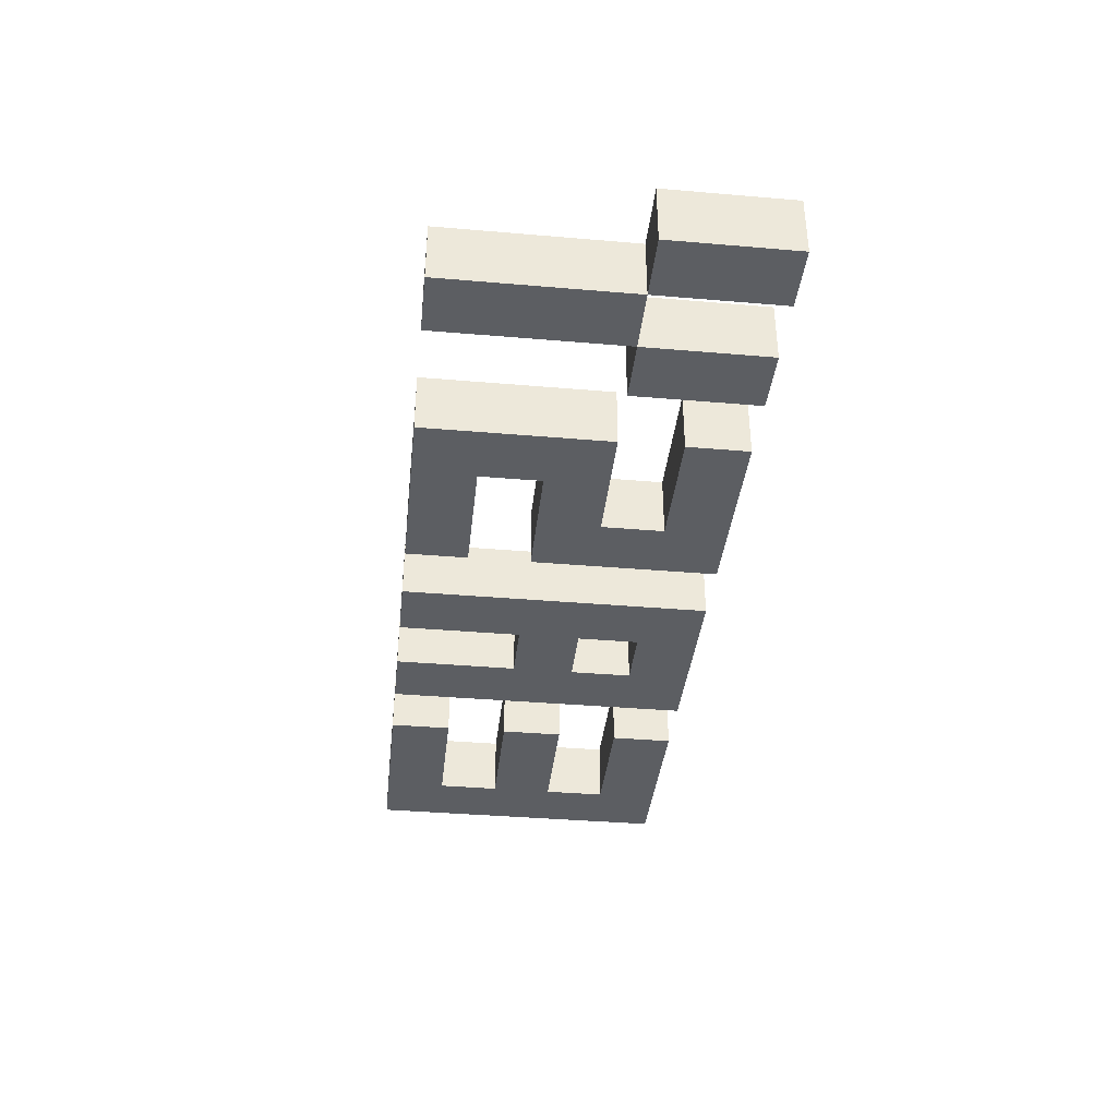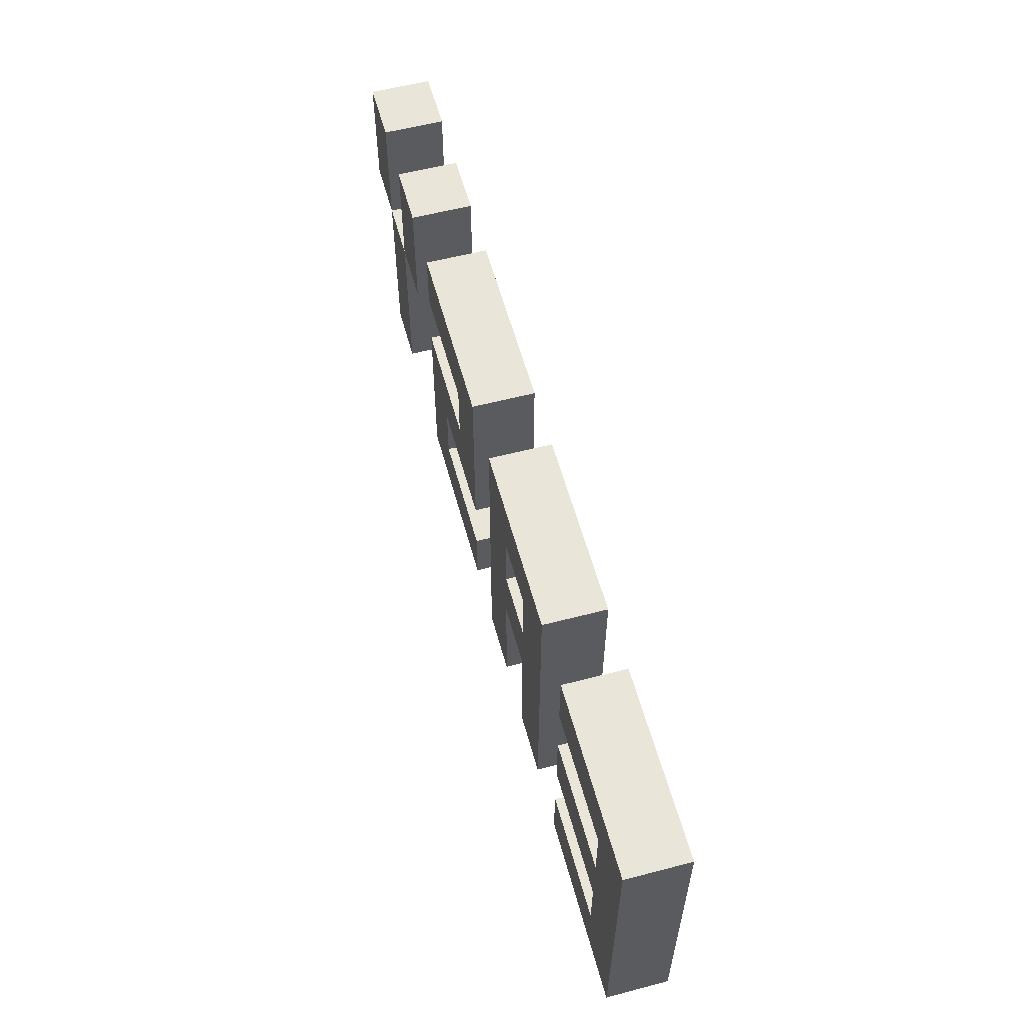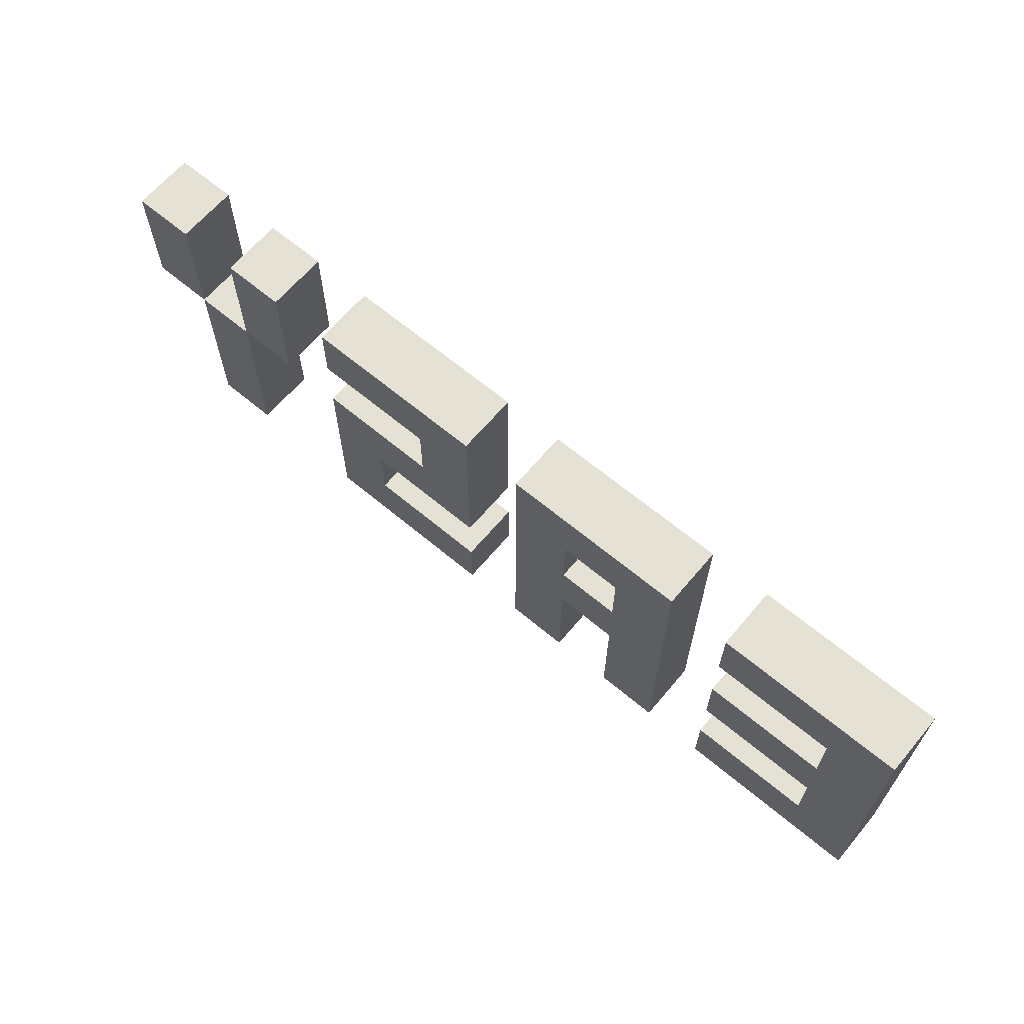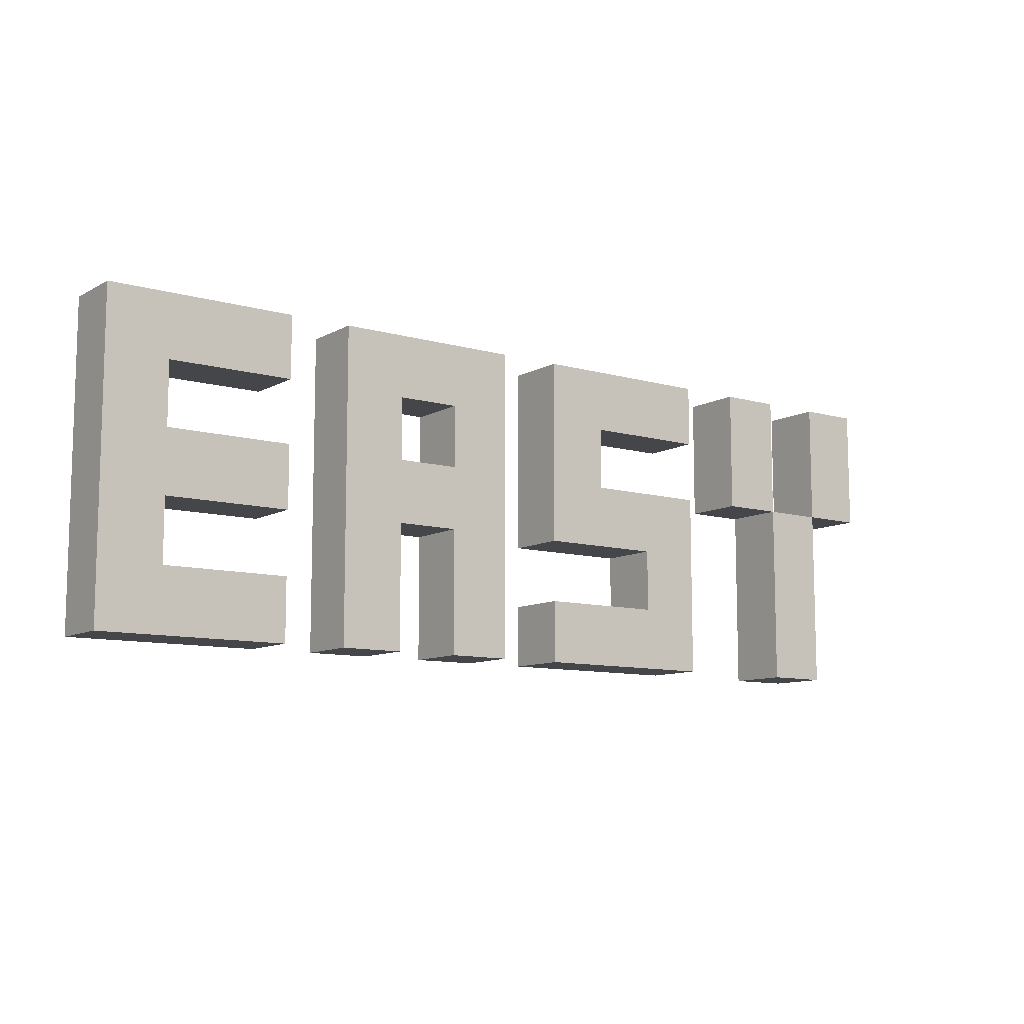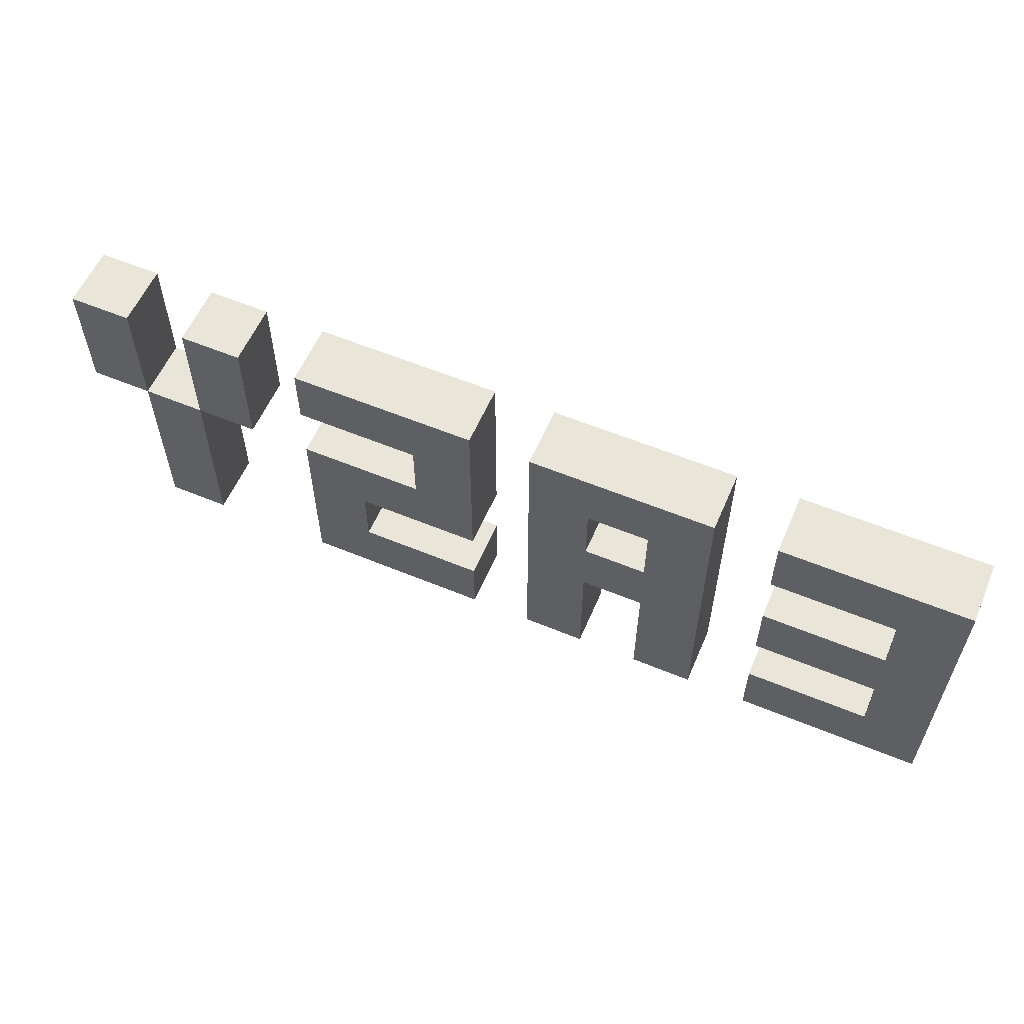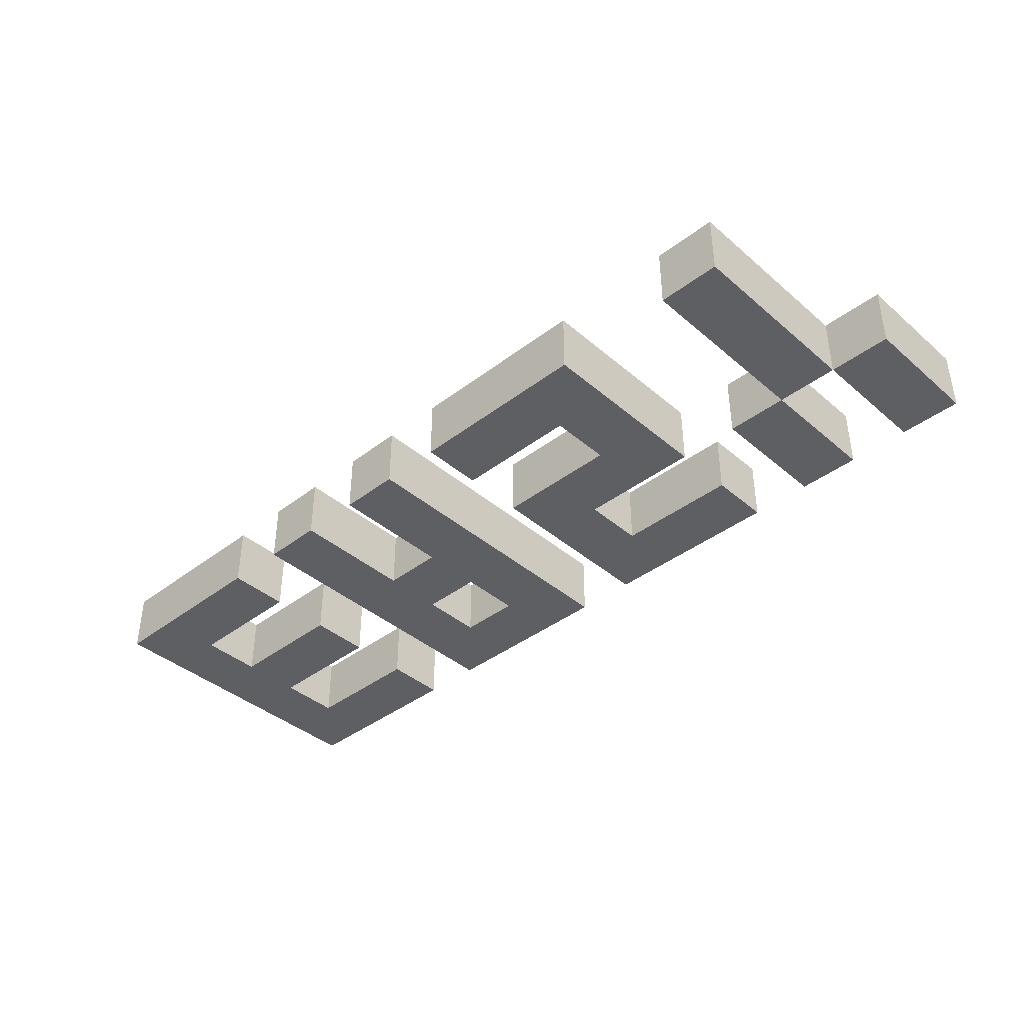
<metadata>
{"format":"obj","ext":"obj","renderer":"f3d","projection":"perspective","resolution":1024,"background":"white","views":[{"elev":-38.0,"azim":83.8,"up":"+Z"},{"elev":57.7,"azim":-105.1,"up":"+Y"},{"elev":64.8,"azim":-139.9,"up":"+Y"},{"elev":-9.9,"azim":-36.2,"up":"+Y"},{"elev":58.1,"azim":-156.8,"up":"+Y"},{"elev":-39.8,"azim":43.4,"up":"+Z"}]}
</metadata>
<code>
g PlayerSpawners-1
v -7.5 0 0.5
v -7.5 0 -0.5
v -7.5 5 0.5
v -7.5 5 -0.5
v -3.5 0 0.5
v -3.5 0 -0.5
v -3.5 5 0.5
v -3.5 5 -0.5
v -1.5 0 0.5
v -1.5 0 -0.5
v -1.5 2 0.5
v -1.5 2 -0.5
v -1.5 3 0.5
v -1.5 3 -0.5
v -1.5 4 0.5
v -1.5 4 -0.5
v 0.5 0 0.5
v 0.5 0 -0.5
v 0.5 1 0.5
v 0.5 1 -0.5
v 0.5 2 0.5
v 0.5 2 -0.5
v 0.5 5 0.5
v 0.5 5 -0.5
v 2.5 1 0.5
v 2.5 1 -0.5
v 2.5 2 0.5
v 2.5 2 -0.5
v 4.5 3 0.5
v 4.5 3 -0.5
v 4.5 5 0.5
v 4.5 5 -0.5
v 5.5 0 0.5
v 5.5 0 -0.5
v 5.5 3 0.5
v 5.5 3 -0.5
v 6.5 3 0.5
v 6.5 3 -0.5
v 6.5 5 0.5
v 6.5 5 -0.5
v -6.5 1 0.5
v -6.5 1 -0.5
v -6.5 2 0.5
v -6.5 2 -0.5
v -6.5 3 0.5
v -6.5 3 -0.5
v -6.5 4 0.5
v -6.5 4 -0.5
v -4.5 0 0.5
v -4.5 0 -0.5
v -4.5 1 0.5
v -4.5 1 -0.5
v -4.5 2 0.5
v -4.5 2 -0.5
v -4.5 3 0.5
v -4.5 3 -0.5
v -4.5 4 0.5
v -4.5 4 -0.5
v -4.5 5 0.5
v -4.5 5 -0.5
v -2.5 0 0.5
v -2.5 0 -0.5
v -2.5 2 0.5
v -2.5 2 -0.5
v -2.5 3 0.5
v -2.5 3 -0.5
v -2.5 4 0.5
v -2.5 4 -0.5
v -0.5 0 0.5
v -0.5 0 -0.5
v -0.5 5 0.5
v -0.5 5 -0.5
v 1.5 3 0.5
v 1.5 3 -0.5
v 1.5 4 0.5
v 1.5 4 -0.5
v 3.5 0 0.5
v 3.5 0 -0.5
v 3.5 3 0.5
v 3.5 3 -0.5
v 3.5 4 0.5
v 3.5 4 -0.5
v 3.5 5 0.5
v 3.5 5 -0.5
v 5.5 3 0.5
v 5.5 3 -0.5
v 5.5 5 0.5
v 5.5 5 -0.5
v 6.5 0 0.5
v 6.5 0 -0.5
v 6.5 3 0.5
v 6.5 3 -0.5
v 7.5 3 0.5
v 7.5 3 -0.5
v 7.5 5 0.5
v 7.5 5 -0.5
v -7.5 0 0.5
v -7.5 5 0.5
v -6.5 1 0.5
v -6.5 2 0.5
v -6.5 3 0.5
v -6.5 4 0.5
v -4.5 0 0.5
v -4.5 1 0.5
v -4.5 2 0.5
v -4.5 3 0.5
v -4.5 4 0.5
v -4.5 5 0.5
v -3.5 0 0.5
v -3.5 5 0.5
v -2.5 0 0.5
v -2.5 2 0.5
v -2.5 3 0.5
v -2.5 4 0.5
v -1.5 0 0.5
v -1.5 2 0.5
v -1.5 3 0.5
v -1.5 4 0.5
v -0.5 0 0.5
v -0.5 5 0.5
v 0.5 0 0.5
v 0.5 1 0.5
v 0.5 2 0.5
v 0.5 5 0.5
v 1.5 3 0.5
v 1.5 4 0.5
v 2.5 1 0.5
v 2.5 2 0.5
v 3.5 0 0.5
v 3.5 3 0.5
v 3.5 4 0.5
v 3.5 5 0.5
v 4.5 3 0.5
v 4.5 5 0.5
v 5.5 0 0.5
v 5.5 3 0.5
v 5.5 5 0.5
v 6.5 0 0.5
v 6.5 3 0.5
v 6.5 5 0.5
v 7.5 3 0.5
v 7.5 5 0.5
v -7.5 0 -0.5
v -7.5 5 -0.5
v -6.5 1 -0.5
v -6.5 2 -0.5
v -6.5 3 -0.5
v -6.5 4 -0.5
v -4.5 0 -0.5
v -4.5 1 -0.5
v -4.5 2 -0.5
v -4.5 3 -0.5
v -4.5 4 -0.5
v -4.5 5 -0.5
v -3.5 0 -0.5
v -3.5 5 -0.5
v -2.5 0 -0.5
v -2.5 2 -0.5
v -2.5 3 -0.5
v -2.5 4 -0.5
v -1.5 0 -0.5
v -1.5 2 -0.5
v -1.5 3 -0.5
v -1.5 4 -0.5
v -0.5 0 -0.5
v -0.5 5 -0.5
v 0.5 0 -0.5
v 0.5 1 -0.5
v 0.5 2 -0.5
v 0.5 5 -0.5
v 1.5 3 -0.5
v 1.5 4 -0.5
v 2.5 1 -0.5
v 2.5 2 -0.5
v 3.5 0 -0.5
v 3.5 3 -0.5
v 3.5 4 -0.5
v 3.5 5 -0.5
v 4.5 3 -0.5
v 4.5 5 -0.5
v 5.5 0 -0.5
v 5.5 3 -0.5
v 5.5 5 -0.5
v 6.5 0 -0.5
v 6.5 3 -0.5
v 6.5 5 -0.5
v 7.5 3 -0.5
v 7.5 5 -0.5
v -7.5 0 0.5
v -4.5 0 0.5
v -3.5 0 0.5
v -2.5 0 0.5
v -1.5 0 0.5
v -0.5 0 0.5
v 0.5 0 0.5
v 3.5 0 0.5
v 5.5 0 0.5
v 6.5 0 0.5
v -7.5 0 -0.5
v -4.5 0 -0.5
v -3.5 0 -0.5
v -2.5 0 -0.5
v -1.5 0 -0.5
v -0.5 0 -0.5
v 0.5 0 -0.5
v 3.5 0 -0.5
v 5.5 0 -0.5
v 6.5 0 -0.5
v -6.5 2 0.5
v -4.5 2 0.5
v -2.5 2 0.5
v -1.5 2 0.5
v 0.5 2 0.5
v 2.5 2 0.5
v -6.5 2 -0.5
v -4.5 2 -0.5
v -2.5 2 -0.5
v -1.5 2 -0.5
v 0.5 2 -0.5
v 2.5 2 -0.5
v 4.5 3 0.5
v 5.5 3 0.5
v 6.5 3 0.5
v 7.5 3 0.5
v 4.5 3 -0.5
v 5.5 3 -0.5
v 6.5 3 -0.5
v 7.5 3 -0.5
v -6.5 4 0.5
v -4.5 4 0.5
v -2.5 4 0.5
v -1.5 4 0.5
v 1.5 4 0.5
v 3.5 4 0.5
v -6.5 4 -0.5
v -4.5 4 -0.5
v -2.5 4 -0.5
v -1.5 4 -0.5
v 1.5 4 -0.5
v 3.5 4 -0.5
v -6.5 1 0.5
v -4.5 1 0.5
v 0.5 1 0.5
v 2.5 1 0.5
v -6.5 1 -0.5
v -4.5 1 -0.5
v 0.5 1 -0.5
v 2.5 1 -0.5
v -6.5 3 0.5
v -4.5 3 0.5
v -2.5 3 0.5
v -1.5 3 0.5
v 1.5 3 0.5
v 3.5 3 0.5
v 5.5 3 0.5
v 6.5 3 0.5
v -6.5 3 -0.5
v -4.5 3 -0.5
v -2.5 3 -0.5
v -1.5 3 -0.5
v 1.5 3 -0.5
v 3.5 3 -0.5
v 5.5 3 -0.5
v 6.5 3 -0.5
v -7.5 5 0.5
v -4.5 5 0.5
v -3.5 5 0.5
v -0.5 5 0.5
v 0.5 5 0.5
v 3.5 5 0.5
v 4.5 5 0.5
v 5.5 5 0.5
v 6.5 5 0.5
v 7.5 5 0.5
v -7.5 5 -0.5
v -4.5 5 -0.5
v -3.5 5 -0.5
v -0.5 5 -0.5
v 0.5 5 -0.5
v 3.5 5 -0.5
v 4.5 5 -0.5
v 5.5 5 -0.5
v 6.5 5 -0.5
v 7.5 5 -0.5
f 3 2 1
f 4 2 3
f 7 6 5
f 8 6 7
f 11 10 9
f 12 10 11
f 15 14 13
f 16 14 15
f 19 18 17
f 20 18 19
f 23 22 21
f 24 22 23
f 27 26 25
f 28 26 27
f 31 30 29
f 32 30 31
f 35 34 33
f 36 34 35
f 39 38 37
f 40 38 39
f 41 42 43
f 43 42 44
f 45 46 47
f 47 46 48
f 49 50 51
f 51 50 52
f 53 54 55
f 55 54 56
f 57 58 59
f 59 58 60
f 61 62 63
f 63 62 64
f 65 66 67
f 67 66 68
f 69 70 71
f 71 70 72
f 73 74 75
f 75 74 76
f 77 78 79
f 79 78 80
f 81 82 83
f 83 82 84
f 85 86 87
f 87 86 88
f 89 90 91
f 91 90 92
f 93 94 95
f 95 94 96
f 99 98 97
f 100 98 99
f 101 98 100
f 102 98 101
f 103 99 97
f 104 99 103
f 105 101 100
f 106 101 105
f 107 98 102
f 108 98 107
f 111 110 109
f 112 110 111
f 113 110 112
f 114 110 113
f 116 113 112
f 117 113 116
f 118 110 114
f 119 117 116
f 119 118 117
f 119 116 115
f 120 110 118
f 120 118 119
f 125 124 123
f 126 124 125
f 127 122 121
f 128 125 123
f 129 127 121
f 129 128 127
f 130 125 128
f 130 128 129
f 131 124 126
f 132 124 131
f 136 134 133
f 137 134 136
f 138 136 135
f 139 136 138
f 141 140 139
f 142 140 141
f 143 144 145
f 145 144 146
f 146 144 147
f 147 144 148
f 143 145 149
f 149 145 150
f 146 147 151
f 151 147 152
f 148 144 153
f 153 144 154
f 155 156 157
f 157 156 158
f 158 156 159
f 159 156 160
f 158 159 162
f 162 159 163
f 160 156 164
f 162 163 165
f 163 164 165
f 161 162 165
f 164 156 166
f 165 164 166
f 169 170 171
f 171 170 172
f 167 168 173
f 169 171 174
f 167 173 175
f 173 174 175
f 174 171 176
f 175 174 176
f 172 170 177
f 177 170 178
f 179 180 182
f 182 180 183
f 181 182 184
f 184 182 185
f 185 186 187
f 187 186 188
f 199 190 189
f 200 190 199
f 201 192 191
f 202 192 201
f 203 194 193
f 204 194 203
f 205 196 195
f 206 196 205
f 207 198 197
f 208 198 207
f 215 210 209
f 216 210 215
f 217 212 211
f 218 212 217
f 219 214 213
f 220 214 219
f 225 222 221
f 226 222 225
f 227 224 223
f 228 224 227
f 235 230 229
f 236 230 235
f 237 232 231
f 238 232 237
f 239 234 233
f 240 234 239
f 241 242 245
f 245 242 246
f 243 244 247
f 247 244 248
f 249 250 257
f 257 250 258
f 251 252 259
f 259 252 260
f 253 254 261
f 261 254 262
f 255 256 263
f 263 256 264
f 265 266 275
f 275 266 276
f 267 268 277
f 277 268 278
f 269 270 279
f 279 270 280
f 271 272 281
f 281 272 282
f 273 274 283
f 283 274 284

</code>
